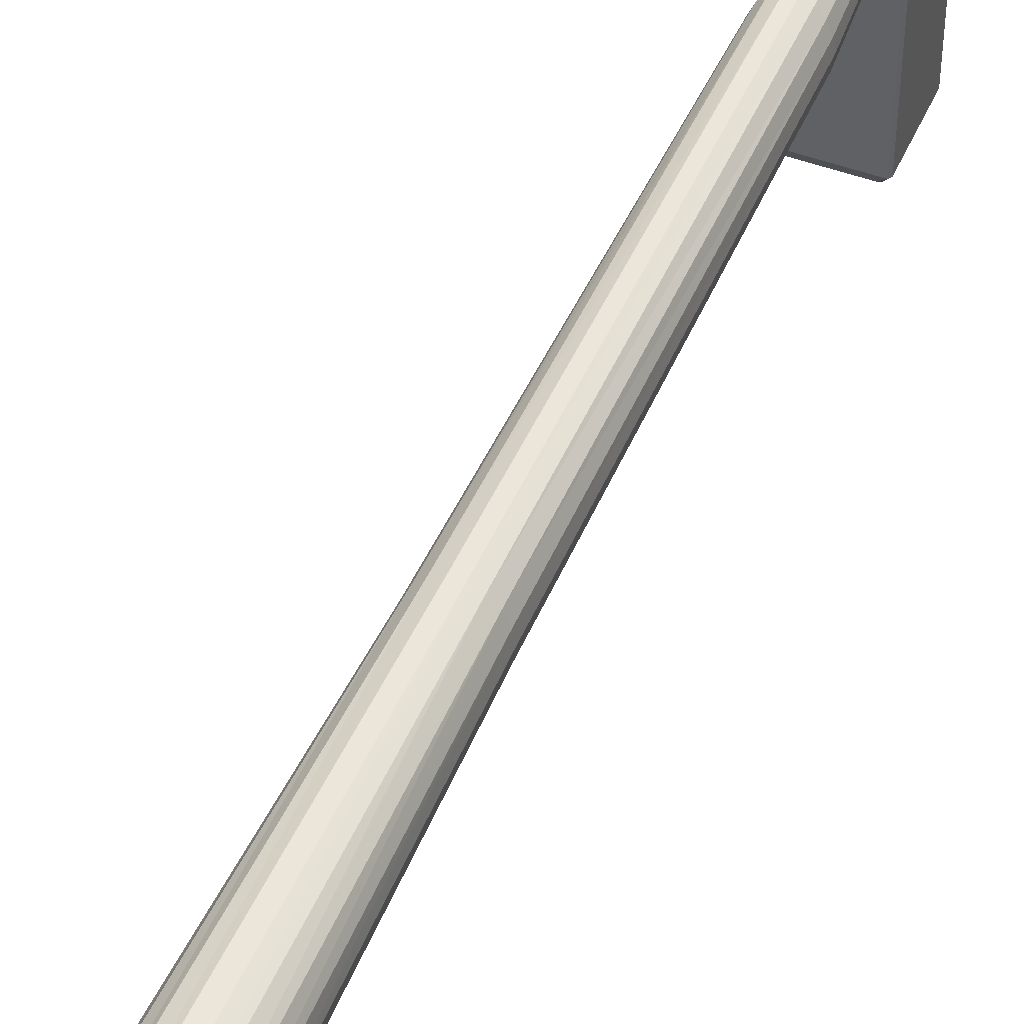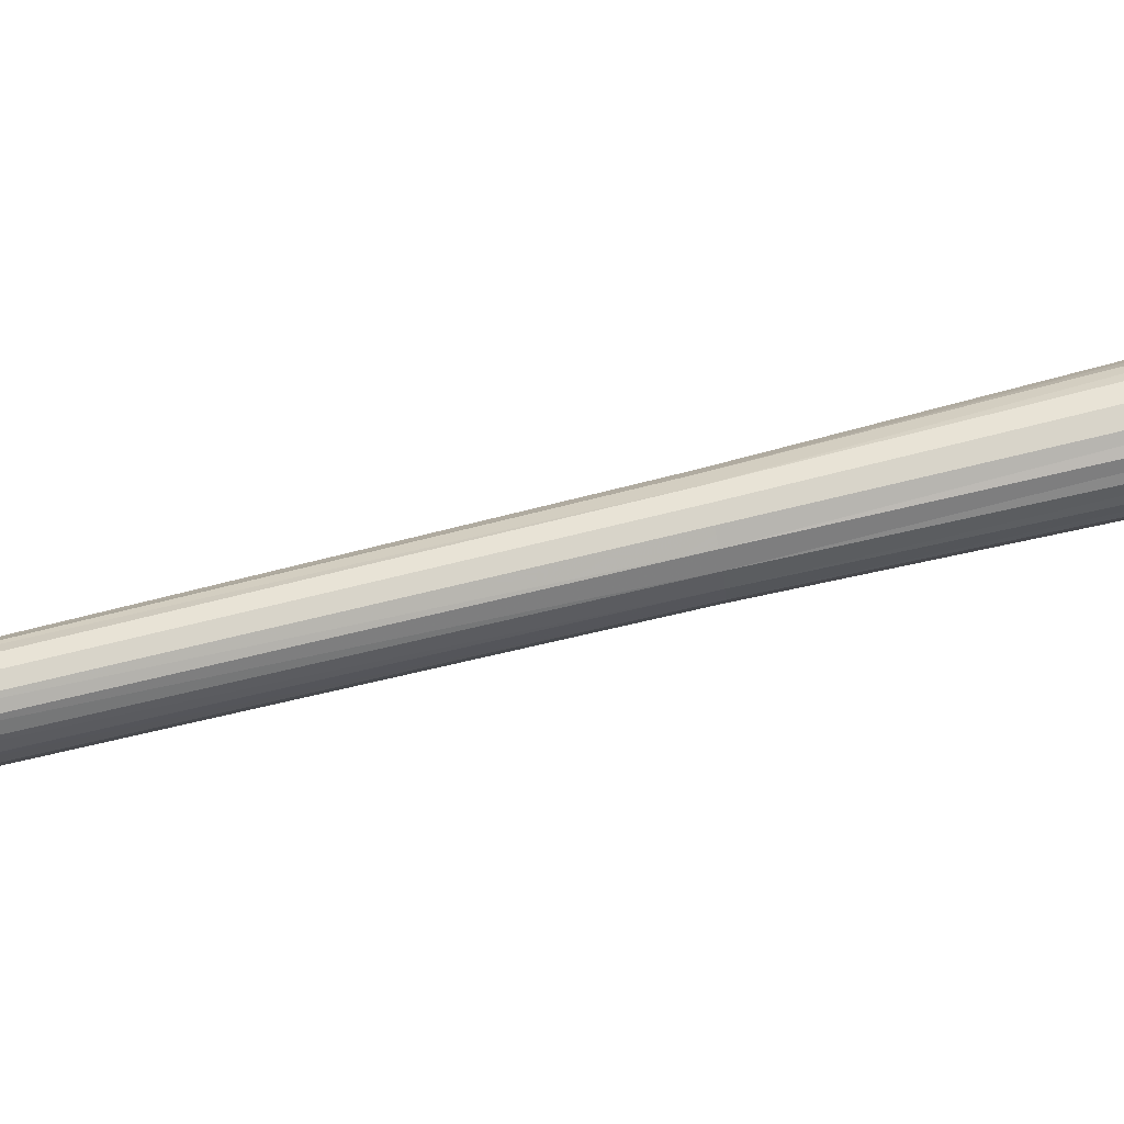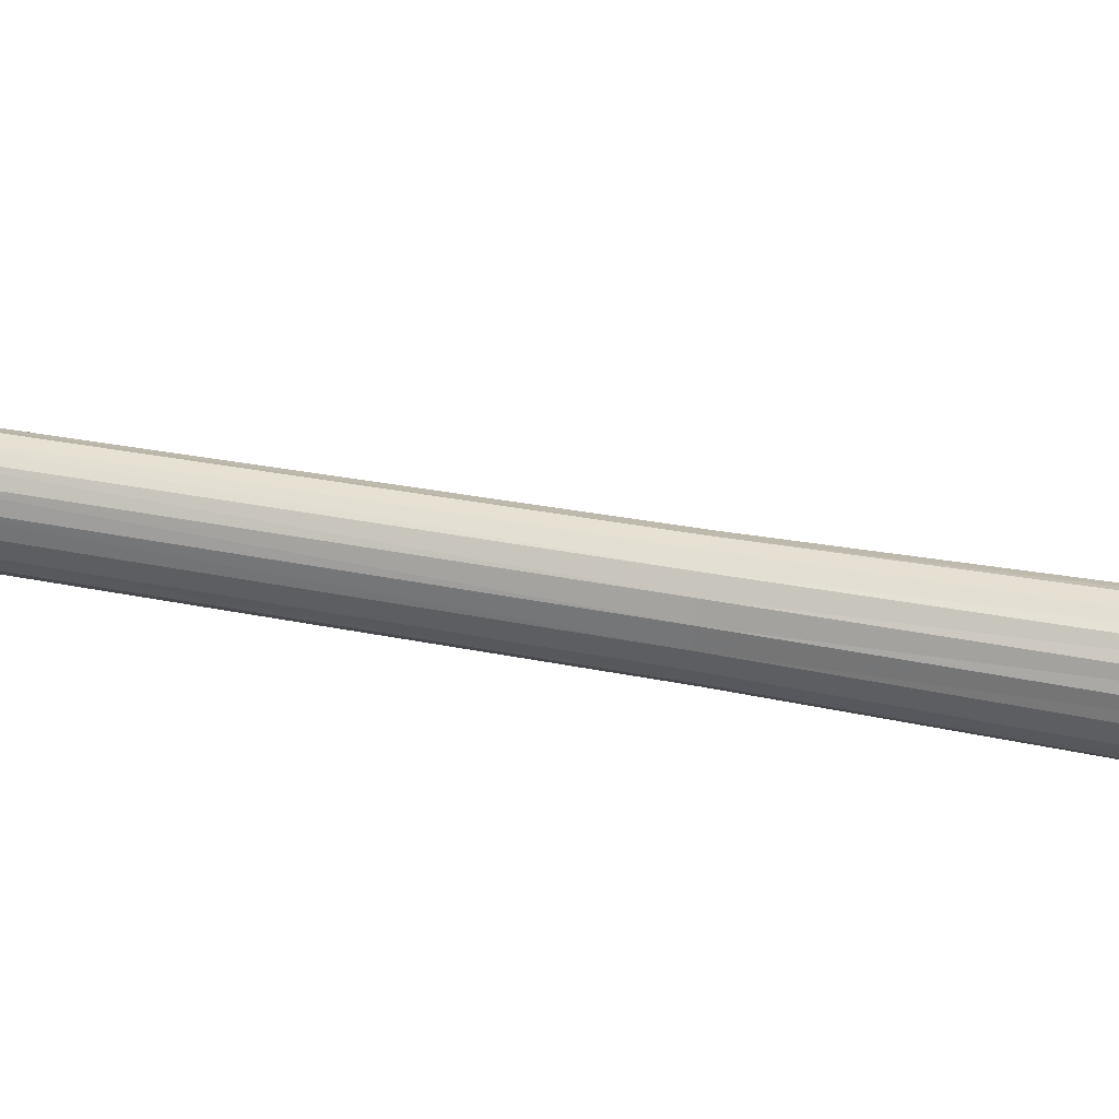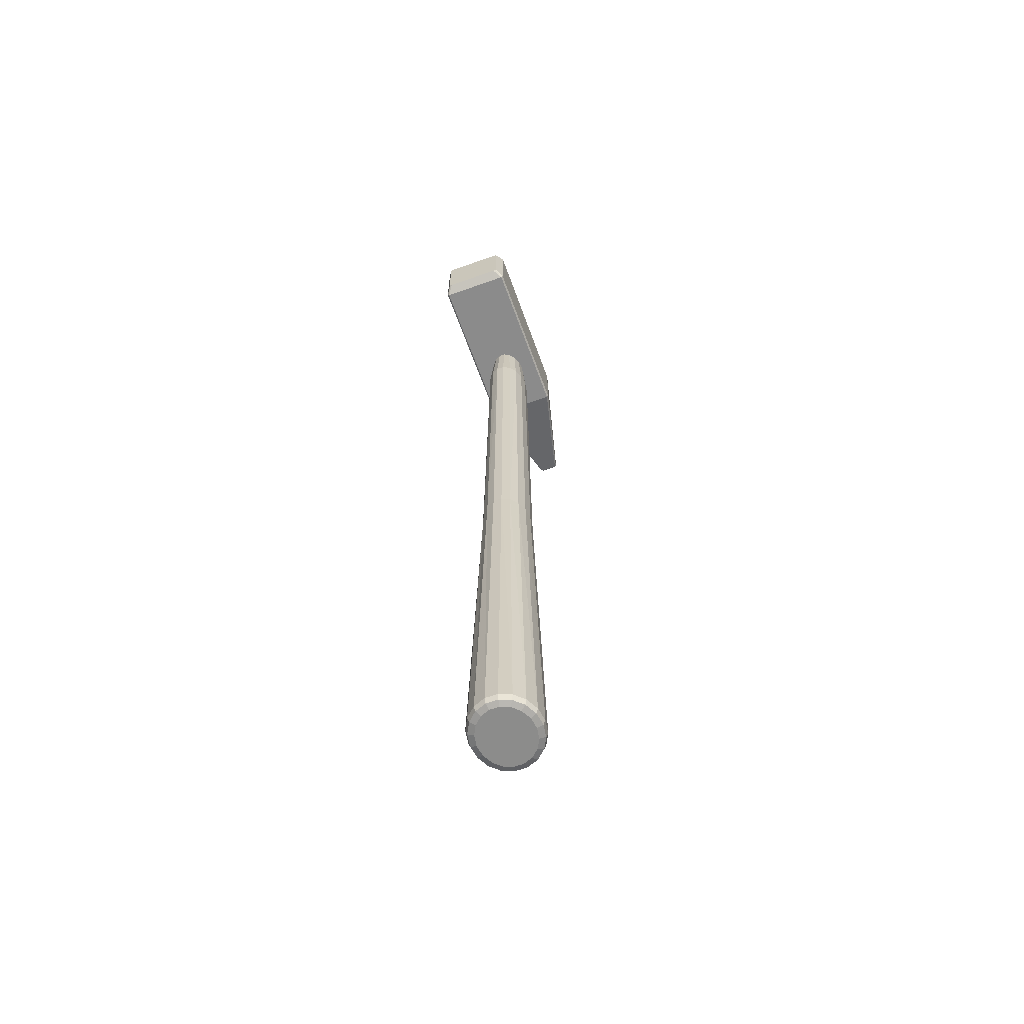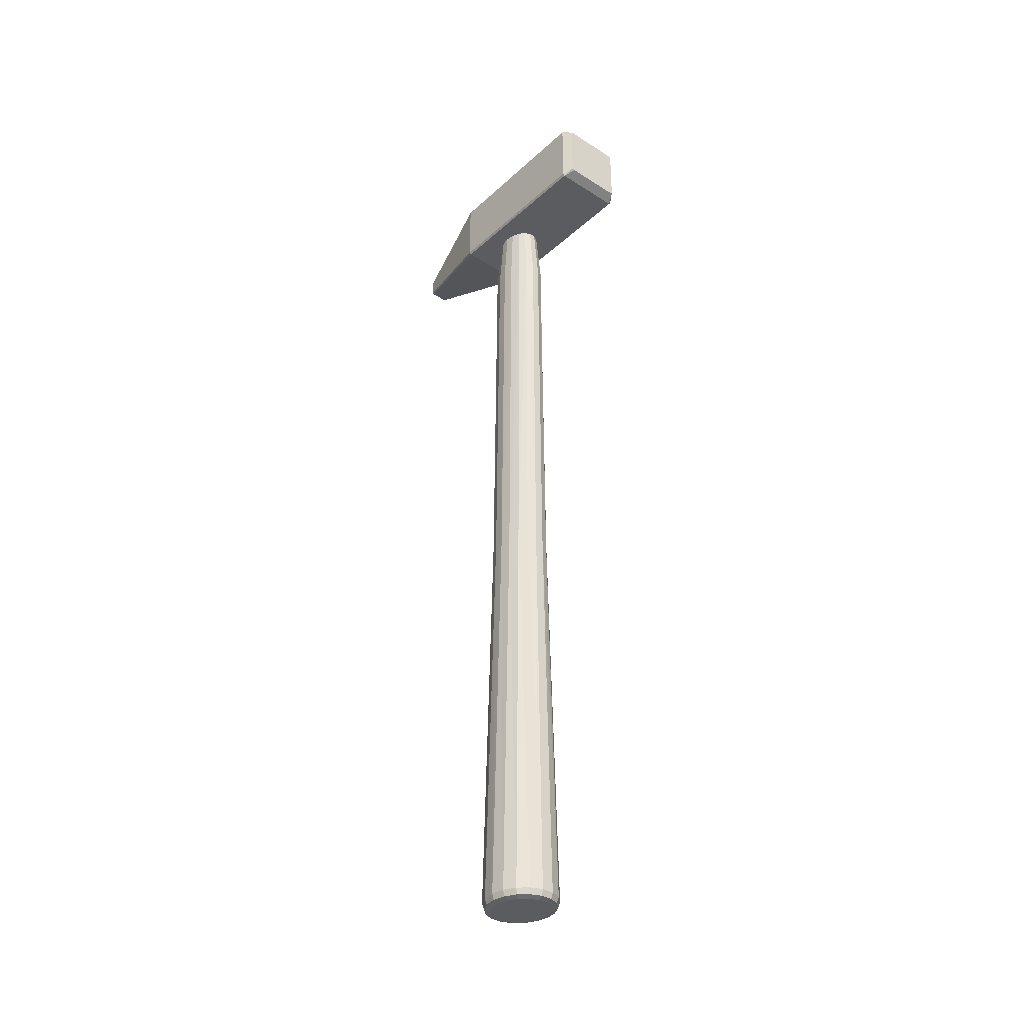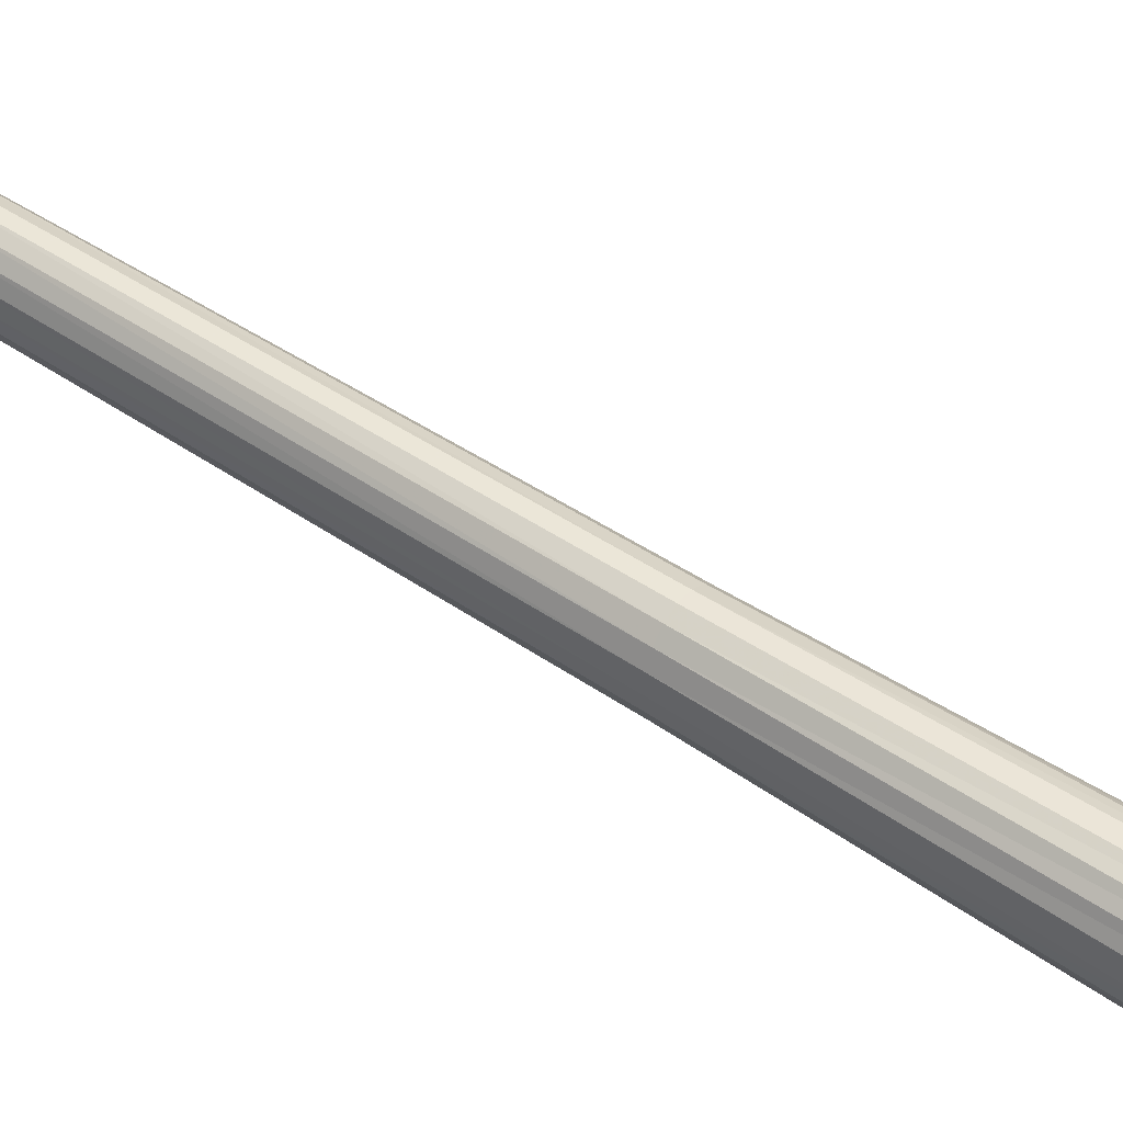
<metadata>
{"format":"obj","ext":"obj","renderer":"f3d","projection":"perspective","resolution":1024,"background":"white","views":[{"elev":47.5,"azim":22.7,"up":"+Z"},{"elev":74.9,"azim":-103.5,"up":"+Z"},{"elev":38.9,"azim":-76.5,"up":"+Z"},{"elev":-64.1,"azim":-160.1,"up":"+Y"},{"elev":-35.1,"azim":139.9,"up":"+Y"},{"elev":46.9,"azim":-52.3,"up":"+Z"}]}
</metadata>
<code>
v  0.8066 3.267 -2.985
v  0.8066 3.287 0.7919
v  0.8066 4.778 -2.985
v  0.8066 4.758 0.7919
v  -0.8066 3.267 -2.985
v  -0.8066 3.287 0.7919
v  -0.8066 4.778 -2.985
v  -0.8066 4.758 0.7919
v  0.1918 3.858 3.193
v  0.1918 4.187 3.193
v  -0.1917 4.187 3.193
v  -0.1917 3.858 3.193
v  0.6754 4.672 -3.197
v  0.6754 3.373 -3.197
v  -0.6755 3.373 -3.197
v  -0.6755 4.672 -3.197
v  0.7692 4.808 0.7919
v  0.1651 4.214 3.193
v  0.1651 3.831 3.193
v  0.7692 3.237 0.7919
v  0.7692 3.216 -2.985
v  0.613 3.347 -3.197
v  0.613 4.698 -3.197
v  0.7692 4.829 -2.985
v  -0.7669 4.808 0.7919
v  -0.1645 4.214 3.193
v  -0.1645 3.831 3.193
v  -0.7669 3.237 0.7919
v  -0.7669 3.216 -2.985
v  -0.6111 3.347 -3.197
v  -0.6111 4.698 -3.197
v  -0.7669 4.829 -2.985
v  0.7628 -15.18 -0.2877
v  0.5565 -15.35 -0.5241
v  0.4498 -15.35 -0.7289
v  0.2904 -15.35 -0.8771
v  0.1001 -15.35 -0.9539
v  -0.1001 -15.35 -0.9539
v  -0.2904 -15.35 -0.8771
v  -0.4498 -15.35 -0.7289
v  -0.5565 -15.35 -0.5241
v  -0.5942 -15.35 -0.2877
v  -0.5565 -15.35 -0.05128
v  -0.4498 -15.35 0.1536
v  -0.2904 -15.35 0.3018
v  -0.1001 -15.35 0.3785
v  0.1001 -15.35 0.3785
v  0.2904 -15.35 0.3018
v  0.4498 -15.35 0.1536
v  0.7168 -15.18 0.001954
v  0.3614 3.734 -0.2877
v  0.3396 3.734 -0.4582
v  0.2768 3.734 -0.6082
v  0.1807 3.734 -0.7195
v  0.06275 3.734 -0.7787
v  -0.06275 3.734 -0.7787
v  -0.1807 3.734 -0.7195
v  -0.2768 3.734 -0.6082
v  -0.3396 3.734 -0.4582
v  -0.3614 3.734 -0.2877
v  -0.3396 3.734 -0.1171
v  -0.2768 3.734 0.03283
v  -0.1807 3.734 0.1441
v  -0.06275 3.734 0.2034
v  0.06275 3.734 0.2034
v  0.1807 3.734 0.1441
v  0.2768 3.734 0.03283
v  0.3396 3.734 -0.1171
v  0.3707 1.943 -0.7169
v  0.4547 1.943 -0.516
v  0.4839 1.943 -0.2877
v  0.4547 1.943 -0.05928
v  0.3707 1.943 0.1416
v  0.242 1.943 0.2906
v  0.08403 1.943 0.3699
v  -0.08403 1.943 0.3699
v  -0.242 1.943 0.2906
v  -0.3707 1.943 0.1416
v  -0.4547 1.943 -0.05928
v  -0.4839 1.943 -0.2877
v  -0.4547 1.943 -0.516
v  -0.3707 1.943 -0.7169
v  -0.242 1.943 -0.8659
v  -0.08403 1.943 -0.9453
v  0.08403 1.943 -0.9453
v  0.242 1.943 -0.8659
v  0.4253 -6.509 0.1638
v  0.2776 -6.509 0.3205
v  0.0964 -6.509 0.404
v  -0.0964 -6.509 0.404
v  -0.2776 -6.509 0.3205
v  -0.4253 -6.509 0.1638
v  -0.5217 -6.509 -0.04747
v  -0.5552 -6.509 -0.2877
v  -0.5217 -6.509 -0.5279
v  -0.4253 -6.509 -0.7391
v  -0.2776 -6.509 -0.8959
v  -0.0964 -6.509 -0.9793
v  0.0964 -6.509 -0.9793
v  0.2776 -6.509 -0.8959
v  0.4253 -6.509 -0.7391
v  0.5217 -6.509 -0.5279
v  0.5552 -6.509 -0.2877
v  0.5217 -6.509 -0.04747
v  0.5942 -15.35 -0.2877
v  0.7168 -15.18 -0.5773
v  0.5843 -15.18 -0.832
v  0.3814 -15.18 -1.021
v  0.1325 -15.18 -1.122
v  -0.1325 -15.18 -1.122
v  -0.3814 -15.18 -1.021
v  -0.5843 -15.18 -0.832
v  -0.7168 -15.18 -0.5773
v  -0.7628 -15.18 -0.2877
v  -0.7168 -15.18 0.001954
v  -0.5843 -15.18 0.2566
v  -0.3814 -15.18 0.4457
v  -0.1325 -15.18 0.5463
v  0.1325 -15.18 0.5463
v  0.3814 -15.18 0.4457
v  0.5843 -15.18 0.2566
v  0.5565 -15.35 -0.05128
v  0.7227 -15.31 -0.2877
v  0.6786 -15.31 -0.5645
v  0.5523 -15.31 -0.8071
v  0.3597 -15.31 -0.9863
v  0.1247 -15.31 -1.081
v  -0.1247 -15.31 -1.081
v  -0.3597 -15.31 -0.9863
v  -0.5523 -15.31 -0.8071
v  -0.6786 -15.31 -0.5645
v  -0.7227 -15.31 -0.2877
v  -0.6786 -15.31 -0.01087
v  -0.5523 -15.31 0.2318
v  -0.3597 -15.31 0.4109
v  -0.1247 -15.31 0.5057
v  0.1247 -15.31 0.5057
v  0.3597 -15.31 0.4109
v  0.5523 -15.31 0.2318
v  0.6786 -15.31 -0.01087
v  1e-06 -15.35 -0.2877
v  -0.1902 4.243 3.166
v  0.1909 4.243 3.166
v  0.2207 4.212 3.166
v  0.2207 3.833 3.166
v  0.1909 3.802 3.166
v  -0.1902 3.802 3.166
v  -0.2207 3.833 3.166
v  -0.2207 4.212 3.166
g hammer_LP
f 3 4 2 1
f 5 6 8 7
f 2 20 21 1
f 10 18 19 9
f 3 24 17 4
f 14 22 23 13
f 4 144 145 2
f 17 143 144 4
f 6 148 149 8
f 28 147 148 6
f 3 1 14 13
f 21 22 14 1
f 5 7 16 15
f 32 31 16 7
f 28 29 21 20
f 26 27 19 18
f 32 25 17 24
f 30 31 23 22
f 25 142 143 17
f 2 145 146 20
f 29 30 22 21
f 24 3 13 23
f 20 146 147 28
f 24 23 31 32
f 28 6 5 29
f 11 12 27 26
f 32 7 8 25
f 15 16 31 30
f 8 149 142 25
f 29 5 15 30
f 106 102 103 33
f 107 101 102 106
f 108 100 101 107
f 109 99 100 108
f 110 98 99 109
f 111 97 98 110
f 112 96 97 111
f 113 95 96 112
f 114 94 95 113
f 115 93 94 114
f 116 92 93 115
f 117 91 92 116
f 118 90 91 117
f 119 89 90 118
f 120 88 89 119
f 121 87 88 120
f 50 104 87 121
f 33 103 104 50
f 52 51 71 70
f 53 52 70 69
f 54 53 69 86
f 55 54 86 85
f 56 55 85 84
f 57 56 84 83
f 58 57 83 82
f 59 58 82 81
f 60 59 81 80
f 61 60 80 79
f 62 61 79 78
f 63 62 78 77
f 64 63 77 76
f 65 64 76 75
f 66 65 75 74
f 67 66 74 73
f 68 67 73 72
f 51 68 72 71
f 70 71 103 102
f 69 70 102 101
f 86 69 101 100
f 85 86 100 99
f 84 85 99 98
f 83 84 98 97
f 82 83 97 96
f 81 82 96 95
f 80 81 95 94
f 79 80 94 93
f 78 79 93 92
f 77 78 92 91
f 76 77 91 90
f 75 76 90 89
f 74 75 89 88
f 73 74 88 87
f 72 73 87 104
f 71 72 104 103
f 124 106 33 123
f 125 107 106 124
f 126 108 107 125
f 127 109 108 126
f 128 110 109 127
f 129 111 110 128
f 130 112 111 129
f 131 113 112 130
f 132 114 113 131
f 133 115 114 132
f 134 116 115 133
f 135 117 116 134
f 136 118 117 135
f 137 119 118 136
f 138 120 119 137
f 139 121 120 138
f 140 50 121 139
f 123 33 50 140
f 34 124 123 105
f 35 125 124 34
f 36 126 125 35
f 37 127 126 36
f 38 128 127 37
f 39 129 128 38
f 40 130 129 39
f 41 131 130 40
f 42 132 131 41
f 43 133 132 42
f 44 134 133 43
f 45 135 134 44
f 46 136 135 45
f 47 137 136 46
f 48 138 137 47
f 49 139 138 48
f 122 140 139 49
f 105 123 140 122
f 34 105 141
f 105 122 141
f 122 49 141
f 49 48 141
f 48 47 141
f 47 46 141
f 46 45 141
f 45 44 141
f 44 43 141
f 43 42 141
f 42 41 141
f 41 40 141
f 40 39 141
f 39 38 141
f 38 37 141
f 37 36 141
f 36 35 141
f 35 34 141
f 10 9 145 144
f 18 10 144 143
f 12 11 149 148
f 147 27 12 148
f 26 18 143 142
f 9 19 146 145
f 19 27 147 146
f 11 26 142 149

</code>
